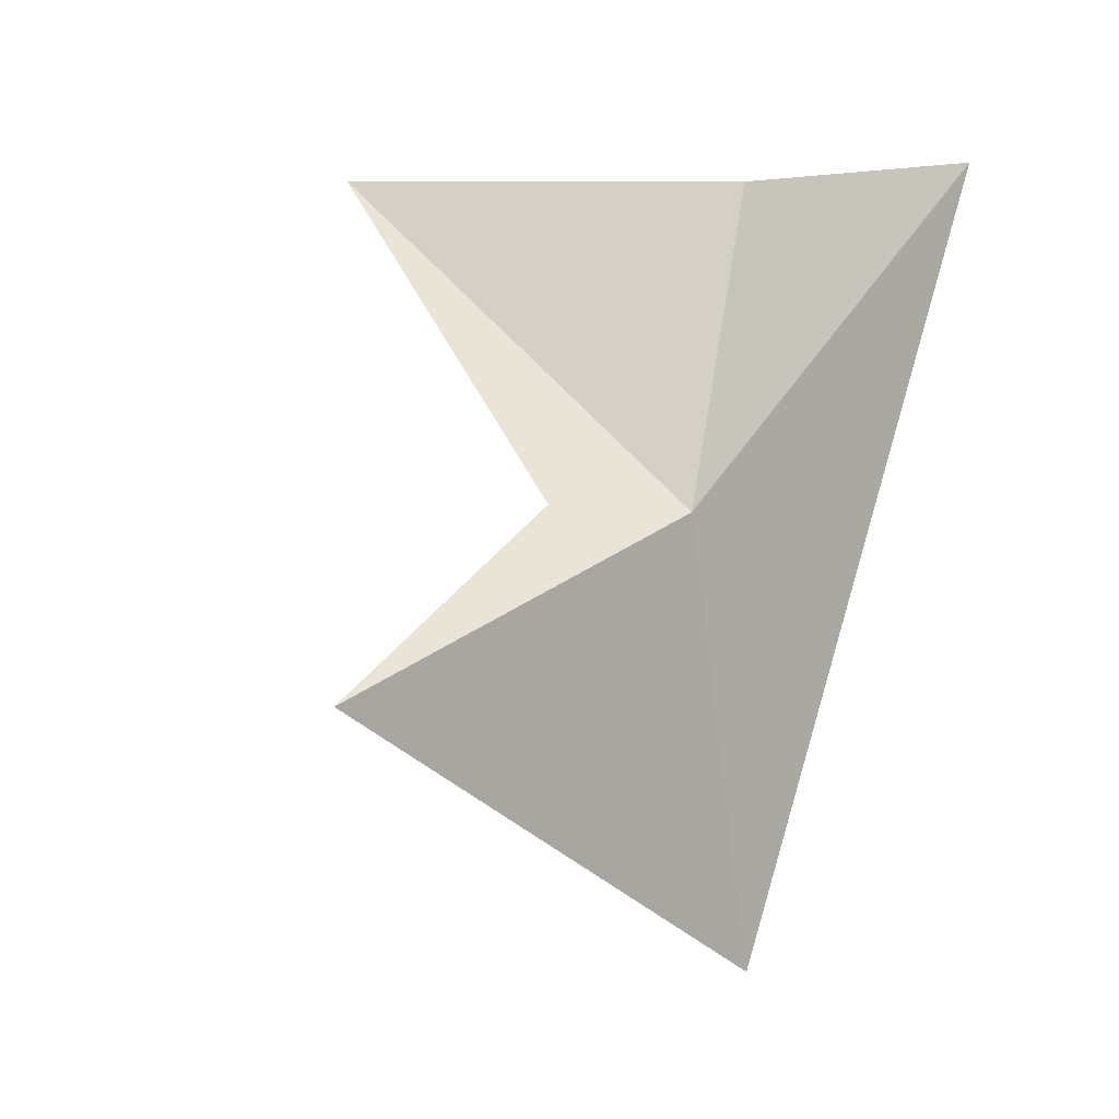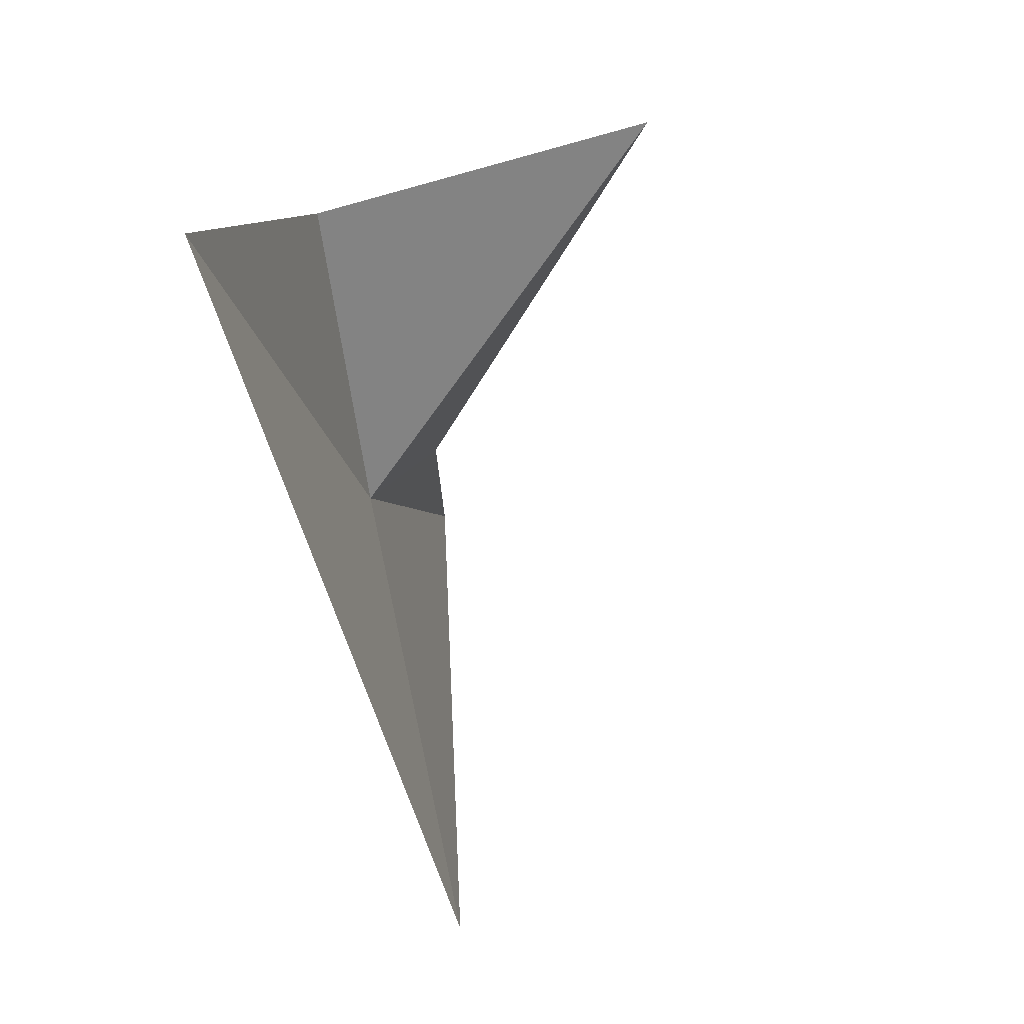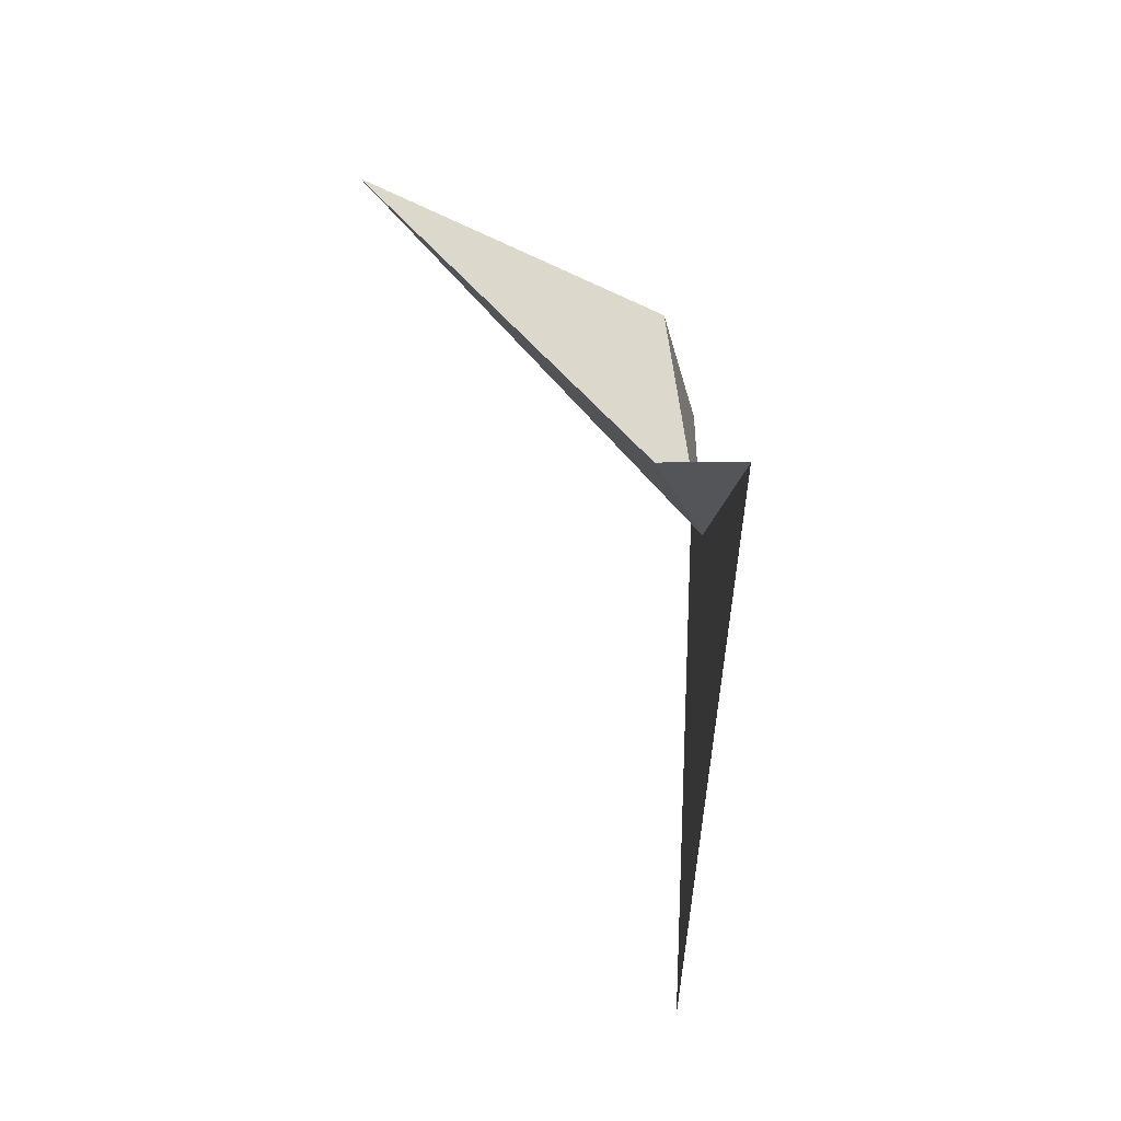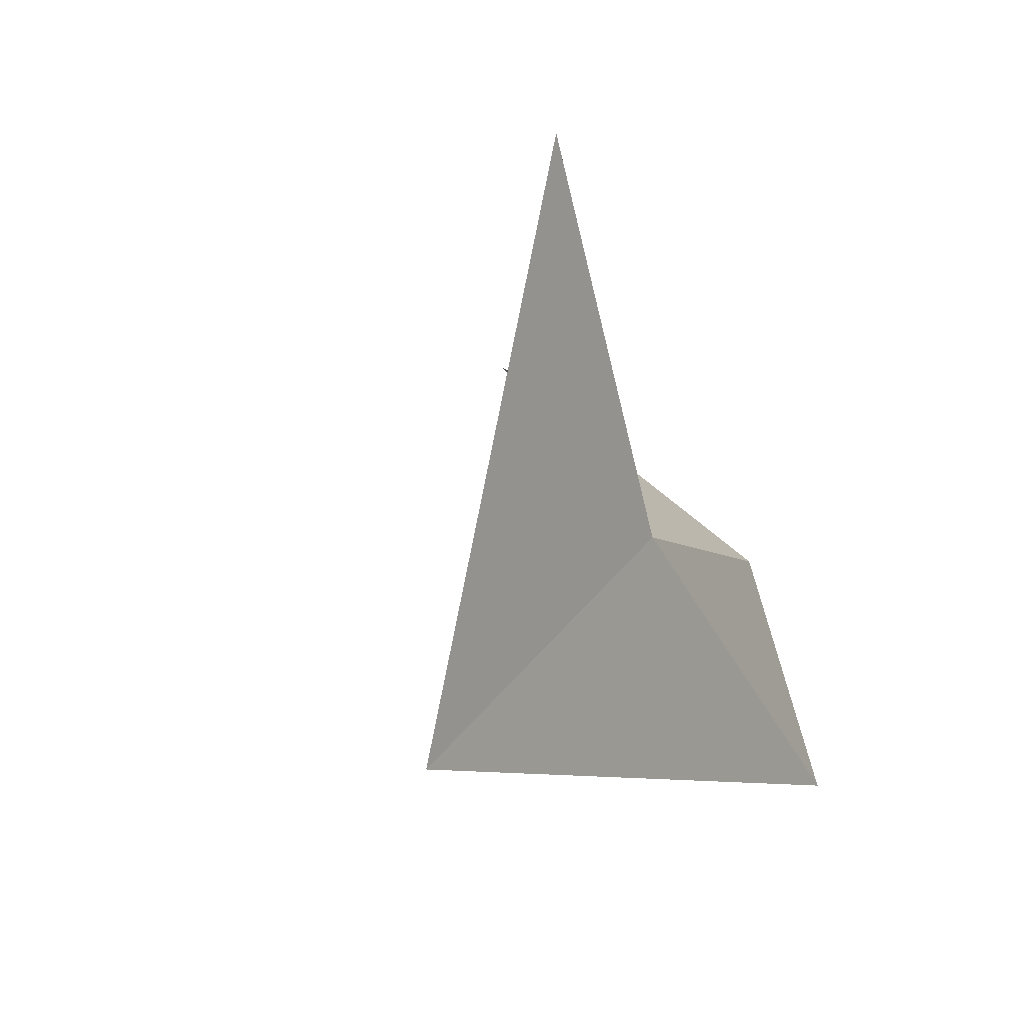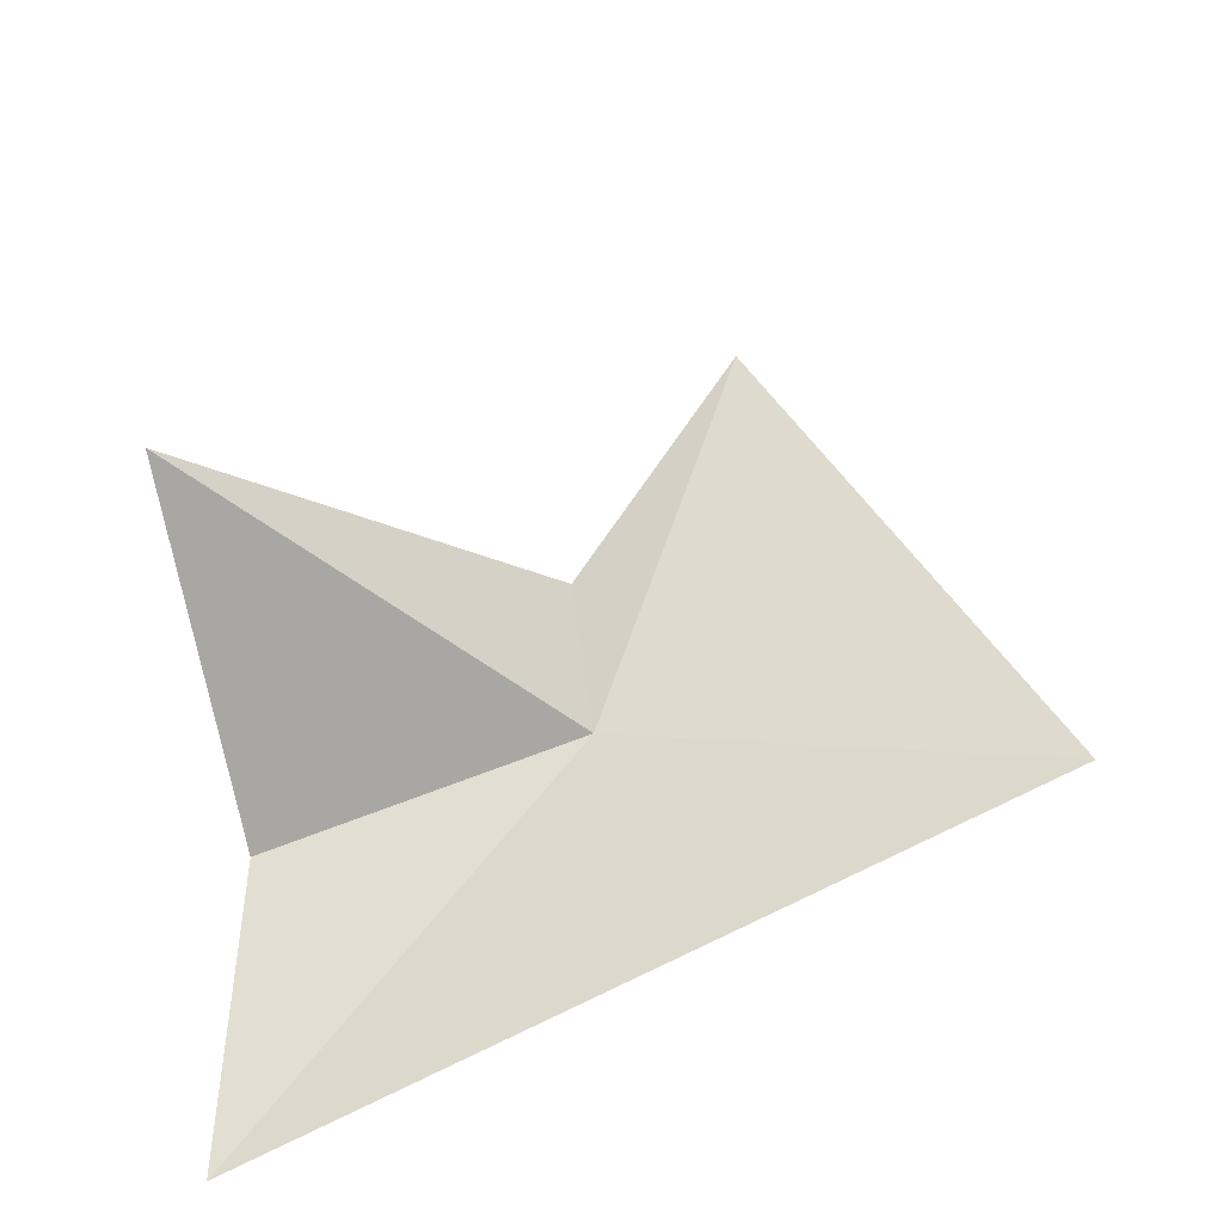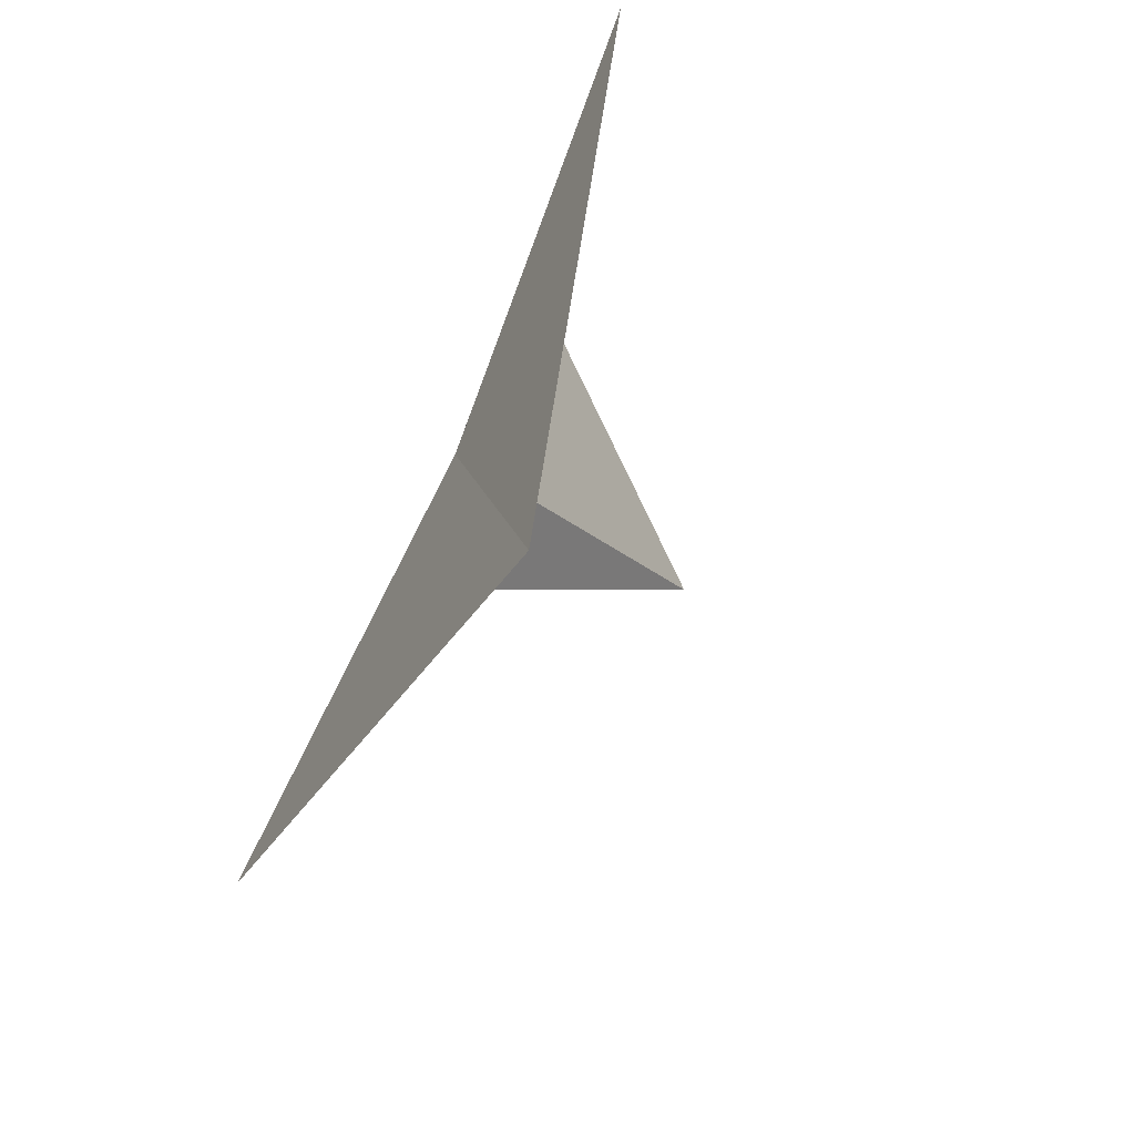
<metadata>
{"format":"obj","ext":"obj","renderer":"f3d","projection":"perspective","resolution":1024,"background":"white","views":[{"elev":1.8,"azim":39.9,"up":"+Y"},{"elev":-73.9,"azim":-170.1,"up":"+Z"},{"elev":-26.3,"azim":-6.8,"up":"+Y"},{"elev":14.0,"azim":27.8,"up":"+Z"},{"elev":-40.5,"azim":-78.3,"up":"+Z"},{"elev":-67.5,"azim":146.1,"up":"+Y"}]}
</metadata>
<code>
v -22.23 -9.787 7.153
v -21.22 -4.317 1.216
v -22.47 -4.924 5.545
v -22.49 -16.68 5.424
v -23.26 -9.667 9.112
v -22.82 -12.14 13.74
v -27.62 -4.807 8.664
f 1 3 2
f 1 2 4
f 1 6 5
f 1 4 6
f 1 5 7
f 1 7 3

</code>
